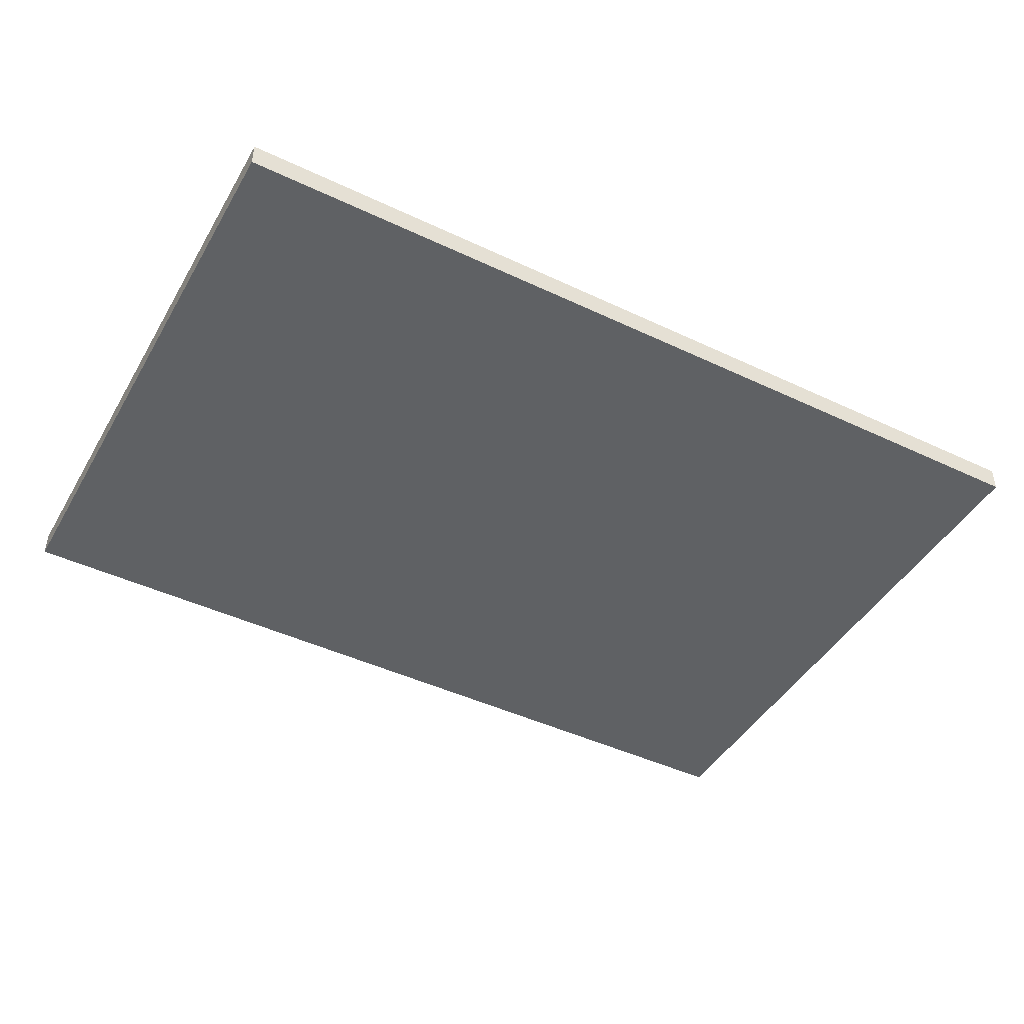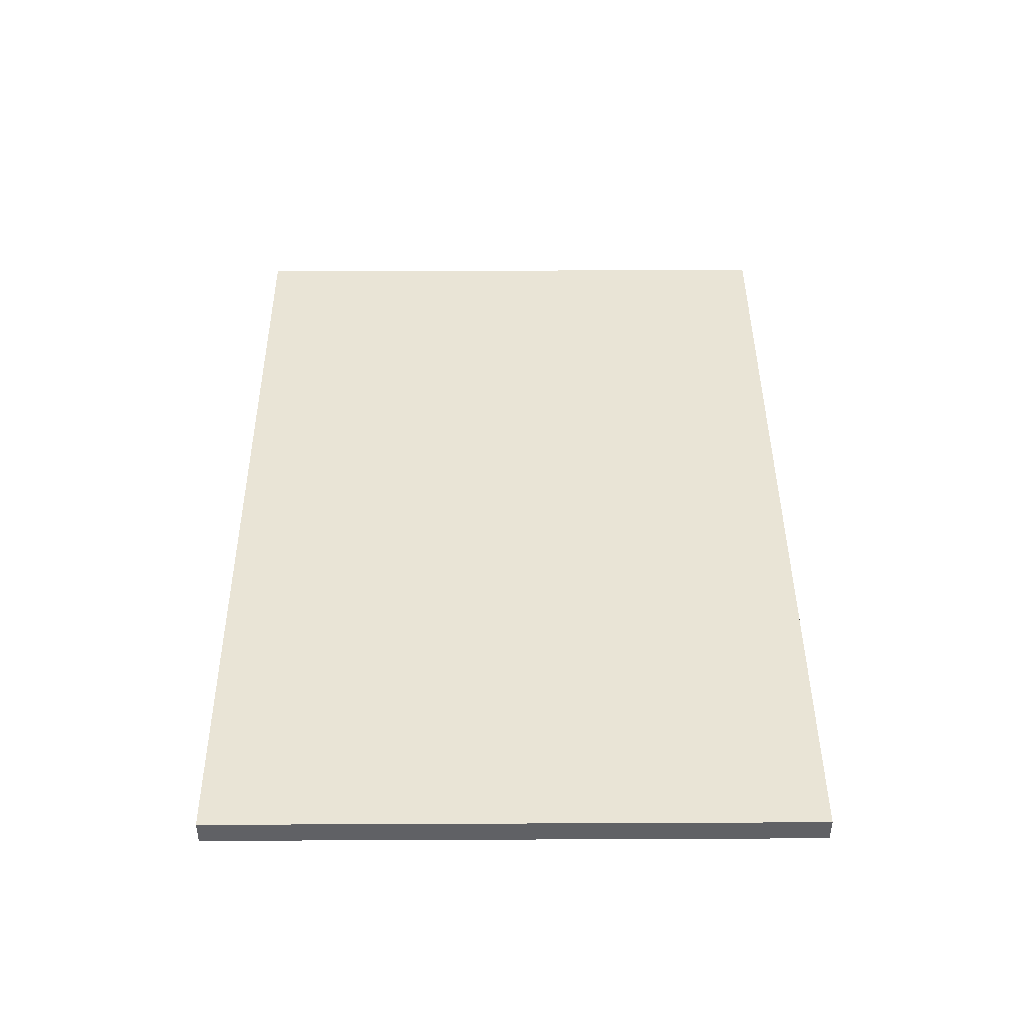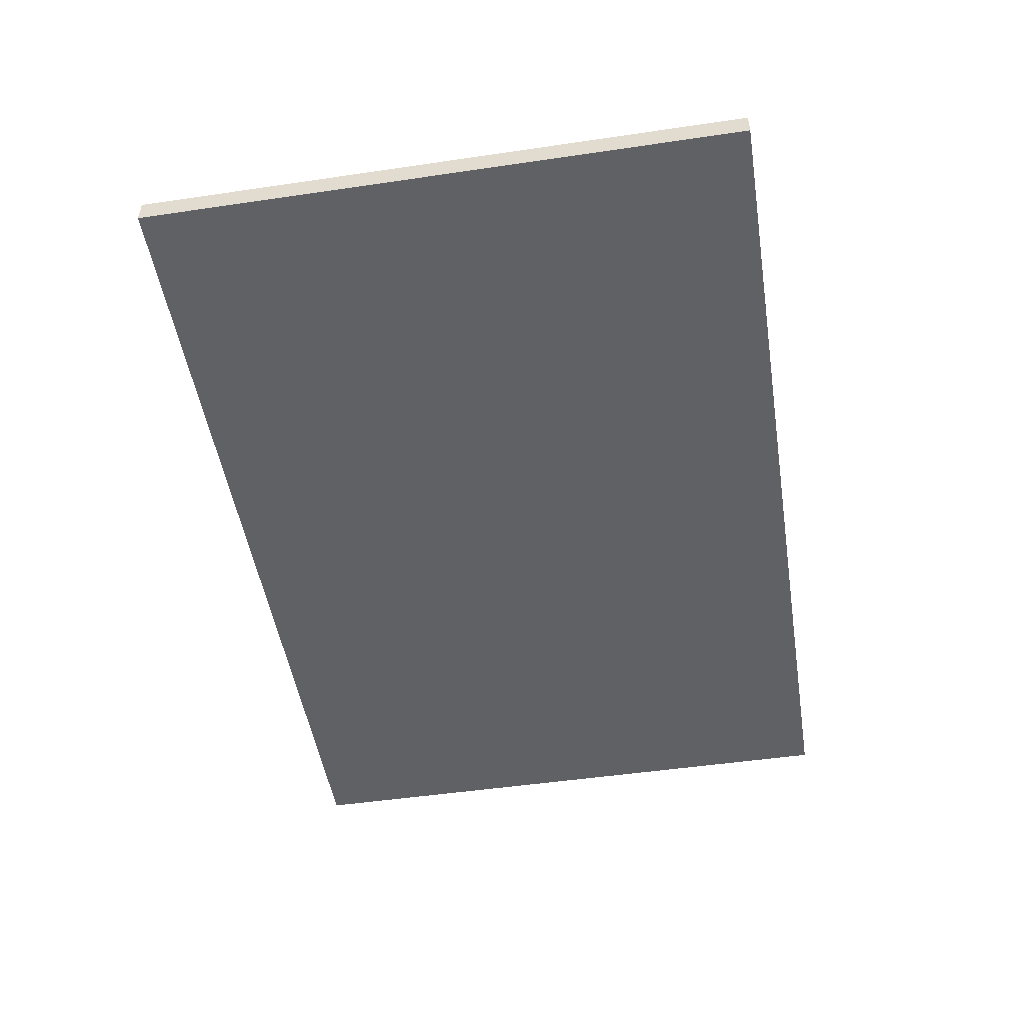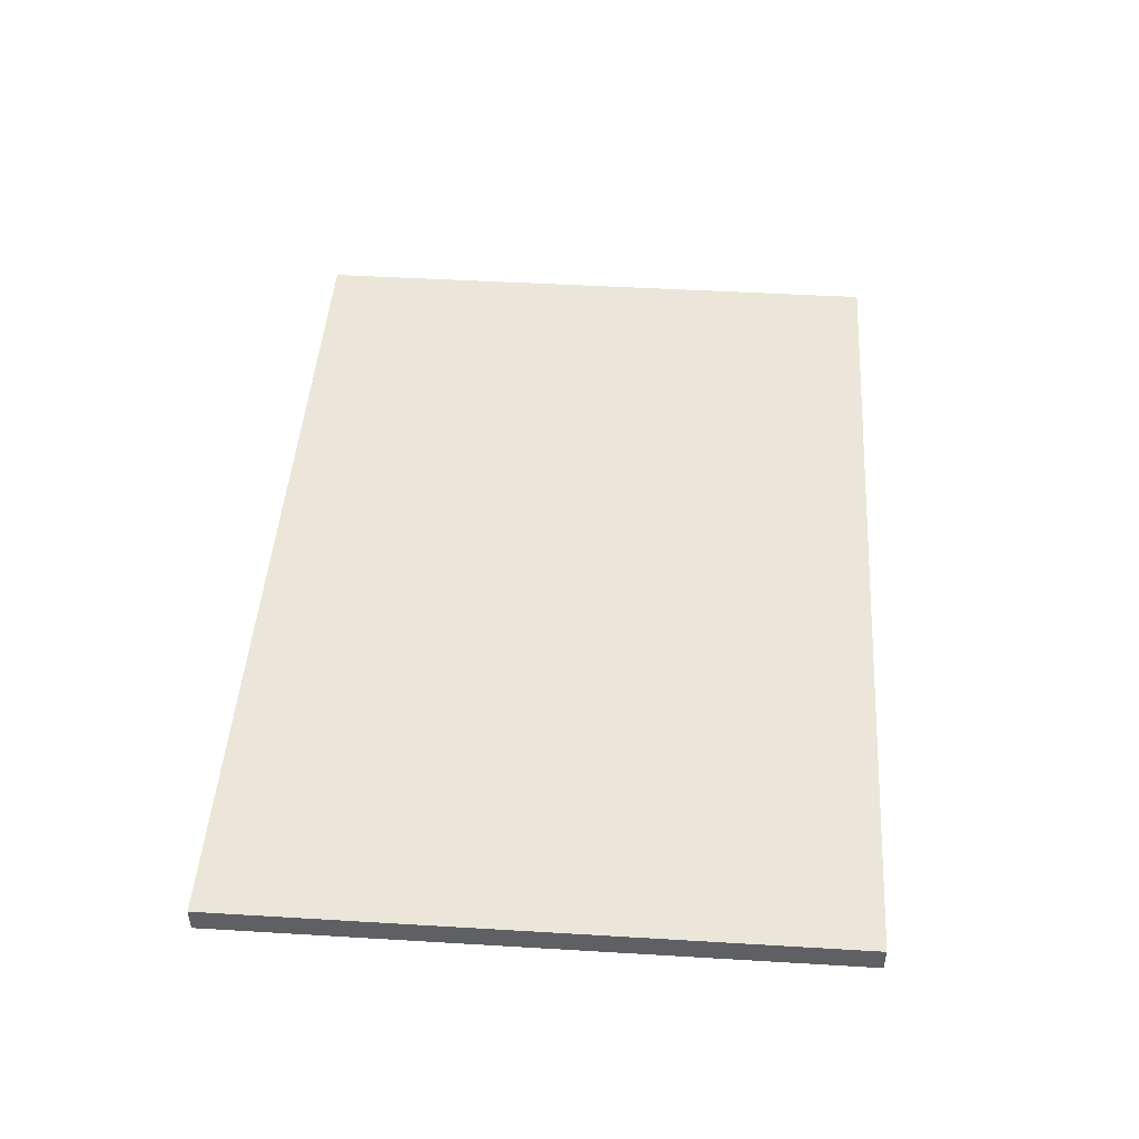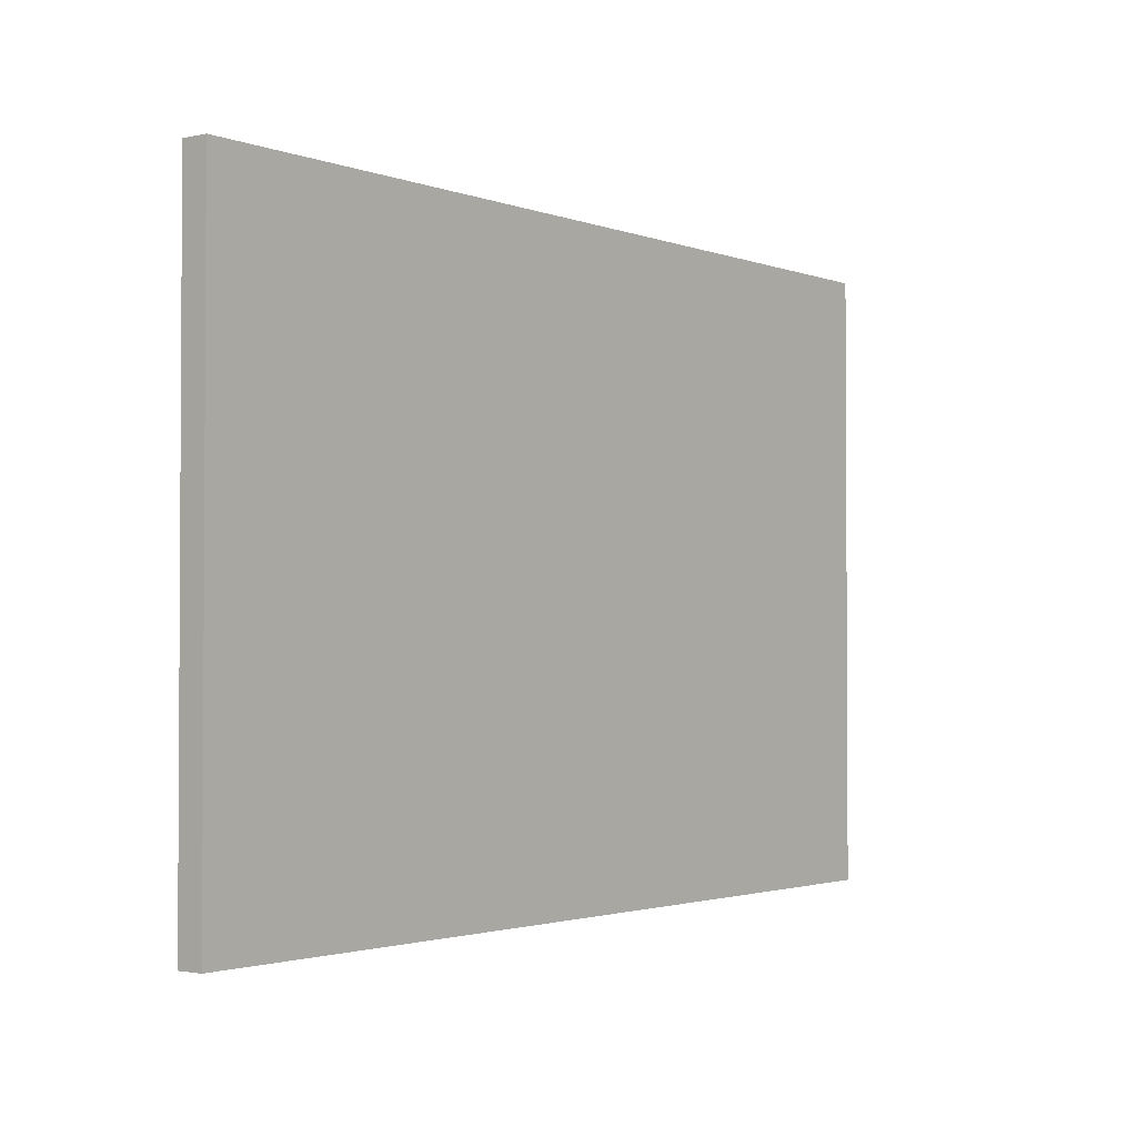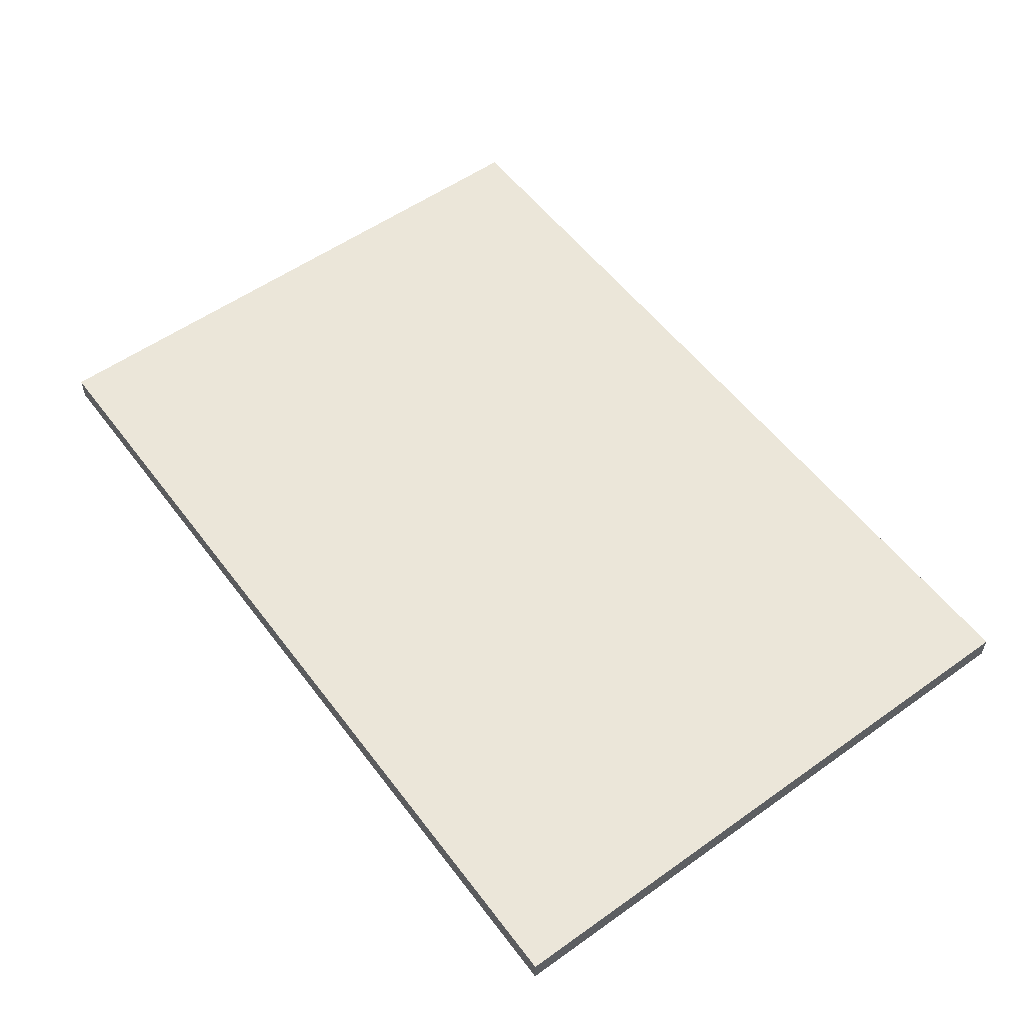
<metadata>
{"format":"obj","ext":"obj","renderer":"f3d","projection":"perspective","resolution":1024,"background":"white","views":[{"elev":-45.0,"azim":151.3,"up":"+Z"},{"elev":43.3,"azim":89.7,"up":"+Z"},{"elev":-49.8,"azim":-80.8,"up":"+Z"},{"elev":46.3,"azim":-86.1,"up":"+Z"},{"elev":-2.0,"azim":-52.3,"up":"+Y"},{"elev":55.7,"azim":53.4,"up":"+Z"}]}
</metadata>
<code>
v -1.446 0.9831 0.08179
v 1.446 0.9831 0.08179
v 1.446 -0.9831 0.08179
v -1.446 -0.9831 0.08179
v -1.446 0.9831 -3.779e-06
v -1.446 -0.9831 -3.779e-06
v 1.446 -0.9831 -3.64e-06
v 1.446 0.9831 -3.64e-06
v -1.446 0.9831 -3.779e-06
v -1.446 0.9831 0.08179
v -1.446 -0.9831 0.08179
v -1.446 -0.9831 -3.779e-06
v -1.446 -0.9831 -3.779e-06
v -1.446 -0.9831 0.08179
v 1.446 -0.9831 0.08179
v 1.446 -0.9831 -3.64e-06
v 1.446 -0.9831 -3.64e-06
v 1.446 -0.9831 0.08179
v 1.446 0.9831 0.08179
v 1.446 0.9831 -3.64e-06
v 1.446 0.9831 -3.64e-06
v 1.446 0.9831 0.08179
v -1.446 0.9831 0.08179
v -1.446 0.9831 -3.779e-06
g Street_el2_2877_230
f 1 3 2
f 1 4 3
f 5 7 6
f 5 8 7
f 9 11 10
f 9 12 11
f 13 15 14
f 13 16 15
f 17 19 18
f 17 20 19
f 21 23 22
f 21 24 23

</code>
